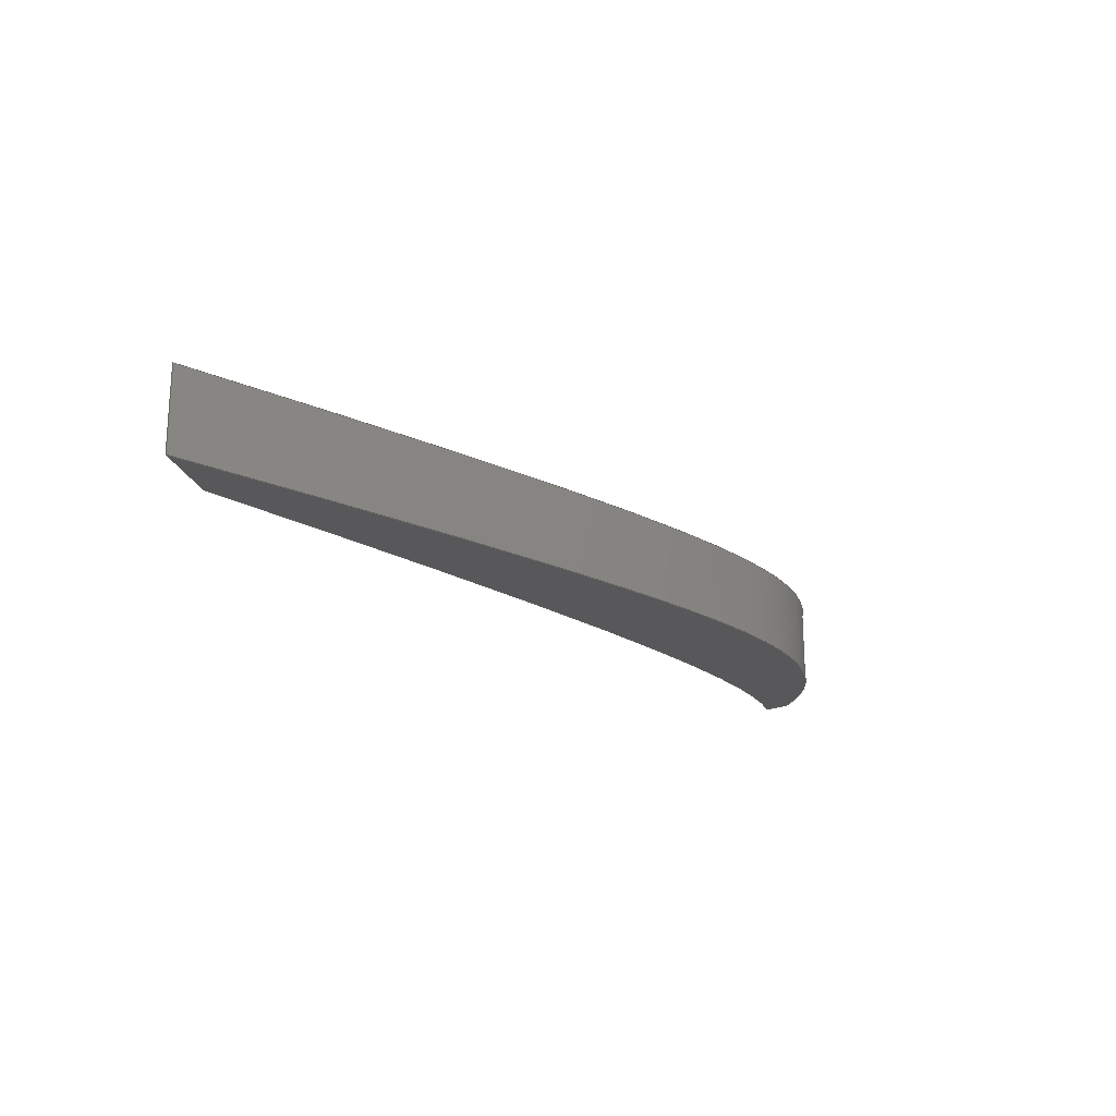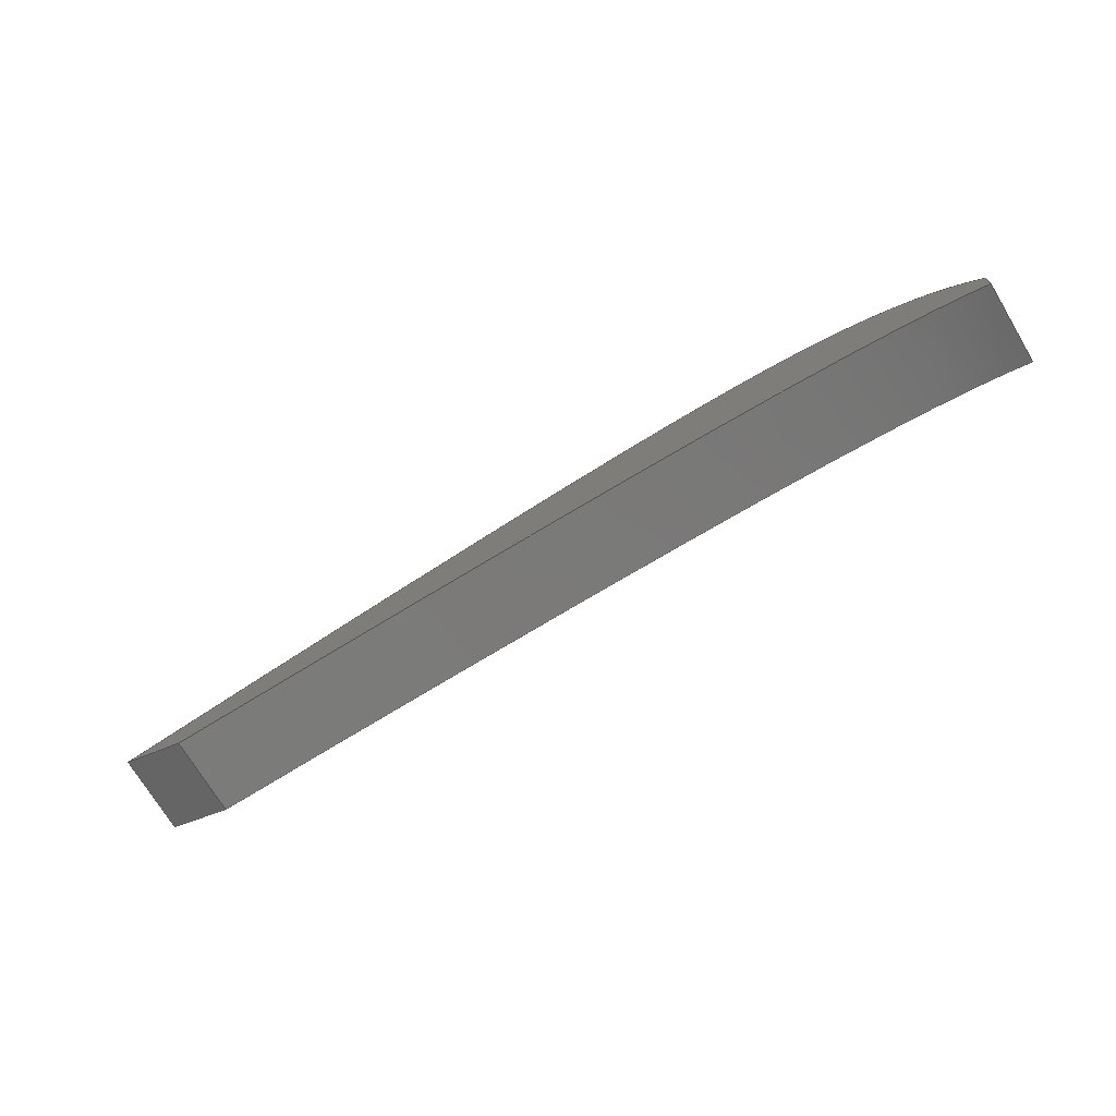
<metadata>
{"format":"step","ext":"step","renderer":"f3d","projection":"perspective","resolution":1024,"background":"white","views":[{"elev":-20.1,"azim":130.3,"up":"+Z"},{"elev":-72.7,"azim":-149.0,"up":"+Y"}]}
</metadata>
<code>
ISO-10303-21;
DATA;
#1=MECHANICAL_DESIGN_GEOMETRIC_PRESENTATION_REPRESENTATION('',(#4),#274);
#2=SHAPE_REPRESENTATION_RELATIONSHIP('SRR','None',#281,#3);
#3=ADVANCED_BREP_SHAPE_REPRESENTATION('',(#5),#273);
#4=STYLED_ITEM('',(#290),#5);
#5=MANIFOLD_SOLID_BREP('Body1',#94);
#6=(
BOUNDED_CURVE()
B_SPLINE_CURVE(5,(#171,#172,#173,#174,#175,#176,#177,#178,#179,#180,#181,
#182,#183,#184,#185),.UNSPECIFIED.,.F.,.F.)
B_SPLINE_CURVE_WITH_KNOTS((6,1,1,1,1,1,1,1,1,1,6),(0,0.1,0.2,0.3,0.4,0.5,
0.6,0.7,0.8,0.9,1),.UNSPECIFIED.)
CURVE()
GEOMETRIC_REPRESENTATION_ITEM()
RATIONAL_B_SPLINE_CURVE((1,1,1,1,1,1,1,1,1,1,1,1,1,1,1))
REPRESENTATION_ITEM('')
);
#7=(
BOUNDED_CURVE()
B_SPLINE_CURVE(5,(#187,#188,#189,#190,#191,#192,#193,#194,#195,#196,#197,
#198,#199,#200,#201),.UNSPECIFIED.,.F.,.F.)
B_SPLINE_CURVE_WITH_KNOTS((6,1,1,1,1,1,1,1,1,1,6),(0,0.1,0.2,0.3,0.4,0.5,
0.6,0.7,0.8,0.9,1),.UNSPECIFIED.)
CURVE()
GEOMETRIC_REPRESENTATION_ITEM()
RATIONAL_B_SPLINE_CURVE((1,1,1,1,1,1,1,1,1,1,1,1,1,1,1))
REPRESENTATION_ITEM('')
);
#8=(
BOUNDED_CURVE()
B_SPLINE_CURVE(5,(#239,#240,#241,#242,#243,#244,#245,#246,#247,#248,#249,
#250,#251,#252,#253),.UNSPECIFIED.,.F.,.F.)
B_SPLINE_CURVE_WITH_KNOTS((6,1,1,1,1,1,1,1,1,1,6),(0,0.1,0.2,0.3,0.4,0.5,
0.6,0.7,0.8,0.9,1),.UNSPECIFIED.)
CURVE()
GEOMETRIC_REPRESENTATION_ITEM()
RATIONAL_B_SPLINE_CURVE((1,1,1,1,1,1,1,1,1,1,1,1,1,1,1))
REPRESENTATION_ITEM('')
);
#9=(
BOUNDED_CURVE()
B_SPLINE_CURVE(5,(#254,#255,#256,#257,#258,#259,#260,#261,#262,#263,#264,
#265,#266,#267,#268),.UNSPECIFIED.,.F.,.F.)
B_SPLINE_CURVE_WITH_KNOTS((6,1,1,1,1,1,1,1,1,1,6),(0,0.1,0.2,0.3,0.4,0.5,
0.6,0.7,0.8,0.9,1),.UNSPECIFIED.)
CURVE()
GEOMETRIC_REPRESENTATION_ITEM()
RATIONAL_B_SPLINE_CURVE((1,1,1,1,1,1,1,1,1,1,1,1,1,1,1))
REPRESENTATION_ITEM('')
);
#10=(
BOUNDED_SURFACE()
B_SPLINE_SURFACE(5,1,((#140,#141),(#142,#143),(#144,#145),(#146,#147),(#148,
#149),(#150,#151),(#152,#153),(#154,#155),(#156,#157),(#158,#159),(#160,
#161),(#162,#163),(#164,#165),(#166,#167),(#168,#169)),.UNSPECIFIED.,.F.,
 .F.,.F.)
B_SPLINE_SURFACE_WITH_KNOTS((6,1,1,1,1,1,1,1,1,1,6),(2,2),(0,0.1,0.2,0.3,
0.4,0.5,0.6,0.7,0.8,0.9,1),(0,1.118),.UNSPECIFIED.)
GEOMETRIC_REPRESENTATION_ITEM()
RATIONAL_B_SPLINE_SURFACE(((1,1),(1,1),(1,1),(1,1),(1,1),(1,
1),(1,1),(1,1),(1,1),(1,1),(1,1),(1,1),(1,1),(1,1),(1,
1)))
REPRESENTATION_ITEM('')
SURFACE()
);
#11=(
BOUNDED_SURFACE()
B_SPLINE_SURFACE(5,1,((#209,#210),(#211,#212),(#213,#214),(#215,#216),(#217,
#218),(#219,#220),(#221,#222),(#223,#224),(#225,#226),(#227,#228),(#229,
#230),(#231,#232),(#233,#234),(#235,#236),(#237,#238)),.UNSPECIFIED.,.F.,
 .F.,.F.)
B_SPLINE_SURFACE_WITH_KNOTS((6,1,1,1,1,1,1,1,1,1,6),(2,2),(0,0.1,0.2,0.3,
0.4,0.5,0.6,0.7,0.8,0.9,1),(0,1.118),.UNSPECIFIED.)
GEOMETRIC_REPRESENTATION_ITEM()
RATIONAL_B_SPLINE_SURFACE(((1,1),(1,1),(1,1),(1,1),(1,1),(1,
1),(1,1),(1,1),(1,1),(1,1),(1,1),(1,1),(1,1),(1,1),(1,
1)))
REPRESENTATION_ITEM('')
SURFACE()
);
#12=FACE_OUTER_BOUND('',#18,.T.);
#13=FACE_OUTER_BOUND('',#19,.T.);
#14=FACE_OUTER_BOUND('',#20,.T.);
#15=FACE_OUTER_BOUND('',#21,.T.);
#16=FACE_OUTER_BOUND('',#22,.T.);
#17=FACE_OUTER_BOUND('',#23,.T.);
#18=EDGE_LOOP('',(#60,#61,#62,#63));
#19=EDGE_LOOP('',(#64,#65,#66,#67));
#20=EDGE_LOOP('',(#68,#69,#70,#71));
#21=EDGE_LOOP('',(#72,#73,#74,#75));
#22=EDGE_LOOP('',(#76,#77,#78,#79));
#23=EDGE_LOOP('',(#80,#81,#82,#83));
#24=LINE('',#134,#32);
#25=LINE('',#136,#33);
#26=LINE('',#138,#34);
#27=LINE('',#139,#35);
#28=LINE('',#202,#36);
#29=LINE('',#205,#37);
#30=LINE('',#207,#38);
#31=LINE('',#208,#39);
#32=VECTOR('',#116,1);
#33=VECTOR('',#117,1);
#34=VECTOR('',#118,1);
#35=VECTOR('',#119,1);
#36=VECTOR('',#120,1);
#37=VECTOR('',#123,1);
#38=VECTOR('',#124,1);
#39=VECTOR('',#125,1);
#40=VERTEX_POINT('',#132);
#41=VERTEX_POINT('',#133);
#42=VERTEX_POINT('',#135);
#43=VERTEX_POINT('',#137);
#44=VERTEX_POINT('',#170);
#45=VERTEX_POINT('',#186);
#46=VERTEX_POINT('',#204);
#47=VERTEX_POINT('',#206);
#48=EDGE_CURVE('',#40,#41,#24,.T.);
#49=EDGE_CURVE('',#40,#42,#25,.T.);
#50=EDGE_CURVE('',#43,#42,#26,.T.);
#51=EDGE_CURVE('',#41,#43,#27,.T.);
#52=EDGE_CURVE('',#44,#41,#6,.T.);
#53=EDGE_CURVE('',#45,#43,#7,.T.);
#54=EDGE_CURVE('',#44,#45,#28,.T.);
#55=EDGE_CURVE('',#44,#46,#29,.T.);
#56=EDGE_CURVE('',#47,#45,#30,.T.);
#57=EDGE_CURVE('',#46,#47,#31,.T.);
#58=EDGE_CURVE('',#40,#46,#8,.T.);
#59=EDGE_CURVE('',#42,#47,#9,.T.);
#60=ORIENTED_EDGE('',*,*,#48,.F.);
#61=ORIENTED_EDGE('',*,*,#49,.T.);
#62=ORIENTED_EDGE('',*,*,#50,.F.);
#63=ORIENTED_EDGE('',*,*,#51,.F.);
#64=ORIENTED_EDGE('',*,*,#52,.T.);
#65=ORIENTED_EDGE('',*,*,#51,.T.);
#66=ORIENTED_EDGE('',*,*,#53,.F.);
#67=ORIENTED_EDGE('',*,*,#54,.F.);
#68=ORIENTED_EDGE('',*,*,#55,.F.);
#69=ORIENTED_EDGE('',*,*,#54,.T.);
#70=ORIENTED_EDGE('',*,*,#56,.F.);
#71=ORIENTED_EDGE('',*,*,#57,.F.);
#72=ORIENTED_EDGE('',*,*,#58,.T.);
#73=ORIENTED_EDGE('',*,*,#57,.T.);
#74=ORIENTED_EDGE('',*,*,#59,.F.);
#75=ORIENTED_EDGE('',*,*,#49,.F.);
#76=ORIENTED_EDGE('',*,*,#59,.T.);
#77=ORIENTED_EDGE('',*,*,#56,.T.);
#78=ORIENTED_EDGE('',*,*,#53,.T.);
#79=ORIENTED_EDGE('',*,*,#50,.T.);
#80=ORIENTED_EDGE('',*,*,#58,.F.);
#81=ORIENTED_EDGE('',*,*,#48,.T.);
#82=ORIENTED_EDGE('',*,*,#52,.F.);
#83=ORIENTED_EDGE('',*,*,#55,.T.);
#84=PLANE('',#108);
#85=PLANE('',#109);
#86=PLANE('',#110);
#87=PLANE('',#111);
#88=ADVANCED_FACE('',(#12),#84,.T.);
#89=ADVANCED_FACE('',(#13),#10,.T.);
#90=ADVANCED_FACE('',(#14),#85,.T.);
#91=ADVANCED_FACE('',(#15),#11,.T.);
#92=ADVANCED_FACE('',(#16),#86,.T.);
#93=ADVANCED_FACE('',(#17),#87,.F.);
#94=CLOSED_SHELL('',(#88,#89,#90,#91,#92,#93));
#95=DERIVED_UNIT_ELEMENT(#97,1);
#96=DERIVED_UNIT_ELEMENT(#276,3);
#97=(
MASS_UNIT()
NAMED_UNIT(*)
SI_UNIT(.KILO.,.GRAM.)
);
#98=DERIVED_UNIT((#95,#96));
#99=MEASURE_REPRESENTATION_ITEM('density measure',
POSITIVE_RATIO_MEASURE(7850),#98);
#100=PROPERTY_DEFINITION_REPRESENTATION(#105,#102);
#101=PROPERTY_DEFINITION_REPRESENTATION(#106,#103);
#102=REPRESENTATION('material name',(#104),#273);
#103=REPRESENTATION('density',(#99),#273);
#104=DESCRIPTIVE_REPRESENTATION_ITEM('Steel','Steel');
#105=PROPERTY_DEFINITION('material property','material name',#283);
#106=PROPERTY_DEFINITION('material property','density of part',#283);
#107=AXIS2_PLACEMENT_3D('placement',#130,#112,#113);
#108=AXIS2_PLACEMENT_3D('',#131,#114,#115);
#109=AXIS2_PLACEMENT_3D('',#203,#121,#122);
#110=AXIS2_PLACEMENT_3D('',#269,#126,#127);
#111=AXIS2_PLACEMENT_3D('',#270,#128,#129);
#112=DIRECTION('axis',(0,0,1));
#113=DIRECTION('refdir',(1,0,0));
#114=DIRECTION('center_axis',(0.4598,-0.888,0));
#115=DIRECTION('ref_axis',(0.888,0.4598,0));
#116=DIRECTION('',(-0.888,-0.4598,0));
#117=DIRECTION('',(0,0,1));
#118=DIRECTION('',(0.888,0.4598,0));
#119=DIRECTION('',(0,0,1));
#120=DIRECTION('',(0,0,1));
#121=DIRECTION('center_axis',(-0.9987,-0.05005,0));
#122=DIRECTION('ref_axis',(0.05005,-0.9987,0));
#123=DIRECTION('',(-0.05005,0.9987,0));
#124=DIRECTION('',(0.05005,-0.9987,0));
#125=DIRECTION('',(0,0,1));
#126=DIRECTION('center_axis',(0,0,1));
#127=DIRECTION('ref_axis',(1,0,0));
#128=DIRECTION('center_axis',(0,0,1));
#129=DIRECTION('ref_axis',(1,0,0));
#130=CARTESIAN_POINT('',(0,0,0));
#131=CARTESIAN_POINT('Origin',(11.99,0.391,0));
#132=CARTESIAN_POINT('',(12.93,0.8765,0));
#133=CARTESIAN_POINT('',(11.99,0.391,0));
#134=CARTESIAN_POINT('',(12.93,0.8765,0));
#135=CARTESIAN_POINT('',(12.93,0.8765,1.118));
#136=CARTESIAN_POINT('',(12.93,0.8765,0));
#137=CARTESIAN_POINT('',(11.99,0.391,1.118));
#138=CARTESIAN_POINT('',(12.93,0.8765,1.118));
#139=CARTESIAN_POINT('',(11.99,0.391,0));
#140=CARTESIAN_POINT('Ctrl Pts',(0,0,0));
#141=CARTESIAN_POINT('Ctrl Pts',(0,0,1.118));
#142=CARTESIAN_POINT('Ctrl Pts',(0.09355,0.04287,0));
#143=CARTESIAN_POINT('Ctrl Pts',(0.09355,0.04287,1.118));
#144=CARTESIAN_POINT('Ctrl Pts',(0.2954,0.1251,0));
#145=CARTESIAN_POINT('Ctrl Pts',(0.2954,0.1251,1.118));
#146=CARTESIAN_POINT('Ctrl Pts',(0.6426,0.2377,0));
#147=CARTESIAN_POINT('Ctrl Pts',(0.6426,0.2377,1.118));
#148=CARTESIAN_POINT('Ctrl Pts',(1.196,0.3663,0));
#149=CARTESIAN_POINT('Ctrl Pts',(1.196,0.3663,1.118));
#150=CARTESIAN_POINT('Ctrl Pts',(2.045,0.4893,0));
#151=CARTESIAN_POINT('Ctrl Pts',(2.045,0.4893,1.118));
#152=CARTESIAN_POINT('Ctrl Pts',(3.058,0.573,0));
#153=CARTESIAN_POINT('Ctrl Pts',(3.058,0.573,1.118));
#154=CARTESIAN_POINT('Ctrl Pts',(4.231,0.6183,0));
#155=CARTESIAN_POINT('Ctrl Pts',(4.231,0.6183,1.118));
#156=CARTESIAN_POINT('Ctrl Pts',(5.549,0.6287,0));
#157=CARTESIAN_POINT('Ctrl Pts',(5.549,0.6287,1.118));
#158=CARTESIAN_POINT('Ctrl Pts',(6.996,0.6084,0));
#159=CARTESIAN_POINT('Ctrl Pts',(6.996,0.6084,1.118));
#160=CARTESIAN_POINT('Ctrl Pts',(8.555,0.5611,0));
#161=CARTESIAN_POINT('Ctrl Pts',(8.555,0.5611,1.118));
#162=CARTESIAN_POINT('Ctrl Pts',(9.883,0.5042,0));
#163=CARTESIAN_POINT('Ctrl Pts',(9.883,0.5042,1.118));
#164=CARTESIAN_POINT('Ctrl Pts',(10.92,0.4514,0));
#165=CARTESIAN_POINT('Ctrl Pts',(10.92,0.4514,1.118));
#166=CARTESIAN_POINT('Ctrl Pts',(11.63,0.4119,0));
#167=CARTESIAN_POINT('Ctrl Pts',(11.63,0.4119,1.118));
#168=CARTESIAN_POINT('Ctrl Pts',(11.99,0.391,0));
#169=CARTESIAN_POINT('Ctrl Pts',(11.99,0.391,1.118));
#170=CARTESIAN_POINT('',(0,0,0));
#171=CARTESIAN_POINT('Ctrl Pts',(0,0,0));
#172=CARTESIAN_POINT('Ctrl Pts',(0.09355,0.04287,0));
#173=CARTESIAN_POINT('Ctrl Pts',(0.2954,0.1251,0));
#174=CARTESIAN_POINT('Ctrl Pts',(0.6426,0.2377,0));
#175=CARTESIAN_POINT('Ctrl Pts',(1.196,0.3663,0));
#176=CARTESIAN_POINT('Ctrl Pts',(2.045,0.4893,0));
#177=CARTESIAN_POINT('Ctrl Pts',(3.058,0.573,0));
#178=CARTESIAN_POINT('Ctrl Pts',(4.231,0.6183,0));
#179=CARTESIAN_POINT('Ctrl Pts',(5.549,0.6287,0));
#180=CARTESIAN_POINT('Ctrl Pts',(6.996,0.6084,0));
#181=CARTESIAN_POINT('Ctrl Pts',(8.555,0.5611,0));
#182=CARTESIAN_POINT('Ctrl Pts',(9.883,0.5042,0));
#183=CARTESIAN_POINT('Ctrl Pts',(10.92,0.4514,0));
#184=CARTESIAN_POINT('Ctrl Pts',(11.63,0.4119,0));
#185=CARTESIAN_POINT('Ctrl Pts',(11.99,0.391,0));
#186=CARTESIAN_POINT('',(0,0,1.118));
#187=CARTESIAN_POINT('Ctrl Pts',(0,0,1.118));
#188=CARTESIAN_POINT('Ctrl Pts',(0.09355,0.04287,1.118));
#189=CARTESIAN_POINT('Ctrl Pts',(0.2954,0.1251,1.118));
#190=CARTESIAN_POINT('Ctrl Pts',(0.6426,0.2377,1.118));
#191=CARTESIAN_POINT('Ctrl Pts',(1.196,0.3663,1.118));
#192=CARTESIAN_POINT('Ctrl Pts',(2.045,0.4893,1.118));
#193=CARTESIAN_POINT('Ctrl Pts',(3.058,0.573,1.118));
#194=CARTESIAN_POINT('Ctrl Pts',(4.231,0.6183,1.118));
#195=CARTESIAN_POINT('Ctrl Pts',(5.549,0.6287,1.118));
#196=CARTESIAN_POINT('Ctrl Pts',(6.996,0.6084,1.118));
#197=CARTESIAN_POINT('Ctrl Pts',(8.555,0.5611,1.118));
#198=CARTESIAN_POINT('Ctrl Pts',(9.883,0.5042,1.118));
#199=CARTESIAN_POINT('Ctrl Pts',(10.92,0.4514,1.118));
#200=CARTESIAN_POINT('Ctrl Pts',(11.63,0.4119,1.118));
#201=CARTESIAN_POINT('Ctrl Pts',(11.99,0.391,1.118));
#202=CARTESIAN_POINT('',(0,0,0));
#203=CARTESIAN_POINT('Origin',(-0.01834,0.366,0));
#204=CARTESIAN_POINT('',(-0.01834,0.366,0));
#205=CARTESIAN_POINT('',(0,0,0));
#206=CARTESIAN_POINT('',(-0.01834,0.366,1.118));
#207=CARTESIAN_POINT('',(0,0,1.118));
#208=CARTESIAN_POINT('',(-0.01834,0.366,0));
#209=CARTESIAN_POINT('Ctrl Pts',(12.93,0.8765,0));
#210=CARTESIAN_POINT('Ctrl Pts',(12.93,0.8765,1.118));
#211=CARTESIAN_POINT('Ctrl Pts',(12.56,0.9467,0));
#212=CARTESIAN_POINT('Ctrl Pts',(12.56,0.9467,1.118));
#213=CARTESIAN_POINT('Ctrl Pts',(11.83,1.083,0));
#214=CARTESIAN_POINT('Ctrl Pts',(11.83,1.083,1.118));
#215=CARTESIAN_POINT('Ctrl Pts',(10.75,1.277,0));
#216=CARTESIAN_POINT('Ctrl Pts',(10.75,1.277,1.118));
#217=CARTESIAN_POINT('Ctrl Pts',(9.364,1.513,0));
#218=CARTESIAN_POINT('Ctrl Pts',(9.364,1.513,1.118));
#219=CARTESIAN_POINT('Ctrl Pts',(7.712,1.765,0));
#220=CARTESIAN_POINT('Ctrl Pts',(7.712,1.765,1.118));
#221=CARTESIAN_POINT('Ctrl Pts',(6.155,1.962,0));
#222=CARTESIAN_POINT('Ctrl Pts',(6.155,1.962,1.118));
#223=CARTESIAN_POINT('Ctrl Pts',(4.712,2.084,0));
#224=CARTESIAN_POINT('Ctrl Pts',(4.712,2.084,1.118));
#225=CARTESIAN_POINT('Ctrl Pts',(3.405,2.103,0));
#226=CARTESIAN_POINT('Ctrl Pts',(3.405,2.103,1.118));
#227=CARTESIAN_POINT('Ctrl Pts',(2.264,1.971,0));
#228=CARTESIAN_POINT('Ctrl Pts',(2.264,1.971,1.118));
#229=CARTESIAN_POINT('Ctrl Pts',(1.308,1.648,0));
#230=CARTESIAN_POINT('Ctrl Pts',(1.308,1.648,1.118));
#231=CARTESIAN_POINT('Ctrl Pts',(0.6898,1.231,0));
#232=CARTESIAN_POINT('Ctrl Pts',(0.6898,1.231,1.118));
#233=CARTESIAN_POINT('Ctrl Pts',(0.3054,0.8318,0));
#234=CARTESIAN_POINT('Ctrl Pts',(0.3054,0.8318,1.118));
#235=CARTESIAN_POINT('Ctrl Pts',(0.08378,0.5276,0));
#236=CARTESIAN_POINT('Ctrl Pts',(0.08378,0.5276,1.118));
#237=CARTESIAN_POINT('Ctrl Pts',(-0.01834,0.366,
0));
#238=CARTESIAN_POINT('Ctrl Pts',(-0.01834,0.366,
1.118));
#239=CARTESIAN_POINT('Ctrl Pts',(12.93,0.8765,0));
#240=CARTESIAN_POINT('Ctrl Pts',(12.56,0.9467,0));
#241=CARTESIAN_POINT('Ctrl Pts',(11.83,1.083,0));
#242=CARTESIAN_POINT('Ctrl Pts',(10.75,1.277,0));
#243=CARTESIAN_POINT('Ctrl Pts',(9.364,1.513,0));
#244=CARTESIAN_POINT('Ctrl Pts',(7.712,1.765,0));
#245=CARTESIAN_POINT('Ctrl Pts',(6.155,1.962,0));
#246=CARTESIAN_POINT('Ctrl Pts',(4.712,2.084,0));
#247=CARTESIAN_POINT('Ctrl Pts',(3.405,2.103,0));
#248=CARTESIAN_POINT('Ctrl Pts',(2.264,1.971,0));
#249=CARTESIAN_POINT('Ctrl Pts',(1.308,1.648,0));
#250=CARTESIAN_POINT('Ctrl Pts',(0.6898,1.231,0));
#251=CARTESIAN_POINT('Ctrl Pts',(0.3054,0.8318,0));
#252=CARTESIAN_POINT('Ctrl Pts',(0.08378,0.5276,0));
#253=CARTESIAN_POINT('Ctrl Pts',(-0.01834,0.366,
0));
#254=CARTESIAN_POINT('Ctrl Pts',(12.93,0.8765,1.118));
#255=CARTESIAN_POINT('Ctrl Pts',(12.56,0.9467,1.118));
#256=CARTESIAN_POINT('Ctrl Pts',(11.83,1.083,1.118));
#257=CARTESIAN_POINT('Ctrl Pts',(10.75,1.277,1.118));
#258=CARTESIAN_POINT('Ctrl Pts',(9.364,1.513,1.118));
#259=CARTESIAN_POINT('Ctrl Pts',(7.712,1.765,1.118));
#260=CARTESIAN_POINT('Ctrl Pts',(6.155,1.962,1.118));
#261=CARTESIAN_POINT('Ctrl Pts',(4.712,2.084,1.118));
#262=CARTESIAN_POINT('Ctrl Pts',(3.405,2.103,1.118));
#263=CARTESIAN_POINT('Ctrl Pts',(2.264,1.971,1.118));
#264=CARTESIAN_POINT('Ctrl Pts',(1.308,1.648,1.118));
#265=CARTESIAN_POINT('Ctrl Pts',(0.6898,1.231,1.118));
#266=CARTESIAN_POINT('Ctrl Pts',(0.3054,0.8318,1.118));
#267=CARTESIAN_POINT('Ctrl Pts',(0.08378,0.5276,1.118));
#268=CARTESIAN_POINT('Ctrl Pts',(-0.01834,0.366,
1.118));
#269=CARTESIAN_POINT('Origin',(6.454,1.051,1.118));
#270=CARTESIAN_POINT('Origin',(6.454,1.051,0));
#271=UNCERTAINTY_MEASURE_WITH_UNIT(LENGTH_MEASURE(0.001),#275,
'DISTANCE_ACCURACY_VALUE',
'Maximum model space distance between geometric entities at asserted c
onnectivities');
#272=UNCERTAINTY_MEASURE_WITH_UNIT(LENGTH_MEASURE(0.001),#275,
'DISTANCE_ACCURACY_VALUE',
'Maximum model space distance between geometric entities at asserted c
onnectivities');
#273=(
GEOMETRIC_REPRESENTATION_CONTEXT(3)
GLOBAL_UNCERTAINTY_ASSIGNED_CONTEXT((#271))
GLOBAL_UNIT_ASSIGNED_CONTEXT((#275,#277,#278))
REPRESENTATION_CONTEXT('','3D')
);
#274=(
GEOMETRIC_REPRESENTATION_CONTEXT(3)
GLOBAL_UNCERTAINTY_ASSIGNED_CONTEXT((#272))
GLOBAL_UNIT_ASSIGNED_CONTEXT((#275,#277,#278))
REPRESENTATION_CONTEXT('','3D')
);
#275=(
LENGTH_UNIT()
NAMED_UNIT(*)
SI_UNIT(.CENTI.,.METRE.)
);
#276=(
LENGTH_UNIT()
NAMED_UNIT(*)
SI_UNIT($,.METRE.)
);
#277=(
NAMED_UNIT(*)
PLANE_ANGLE_UNIT()
SI_UNIT($,.RADIAN.)
);
#278=(
NAMED_UNIT(*)
SI_UNIT($,.STERADIAN.)
SOLID_ANGLE_UNIT()
);
#279=SHAPE_DEFINITION_REPRESENTATION(#280,#281);
#280=PRODUCT_DEFINITION_SHAPE('',$,#283);
#281=SHAPE_REPRESENTATION('',(#107),#273);
#282=PRODUCT_DEFINITION_CONTEXT('part definition',#287,'design');
#283=PRODUCT_DEFINITION('curvey pull left','curvey pull left v1',#284,#282);
#284=PRODUCT_DEFINITION_FORMATION('',$,#289);
#285=PRODUCT_RELATED_PRODUCT_CATEGORY('curvey pull left v1',
'curvey pull left v1',(#289));
#286=APPLICATION_PROTOCOL_DEFINITION('international standard',
'automotive_design',2009,#287);
#287=APPLICATION_CONTEXT(
'Core Data for Automotive Mechanical Design Process');
#288=PRODUCT_CONTEXT('part definition',#287,'mechanical');
#289=PRODUCT('curvey pull left','curvey pull left v1',$,(#288));
#290=PRESENTATION_STYLE_ASSIGNMENT((#291));
#291=SURFACE_STYLE_USAGE(.BOTH.,#292);
#292=SURFACE_SIDE_STYLE('',(#293));
#293=SURFACE_STYLE_FILL_AREA(#294);
#294=FILL_AREA_STYLE('3D Maple - Quilted - Semigloss',(#295));
#295=FILL_AREA_STYLE_COLOUR('3D Maple - Quilted - Semigloss',#296);
#296=COLOUR_RGB('3D Maple - Quilted - Semigloss',0.7333,0.6118,
0.4784);
ENDSEC;
END-ISO-10303-21;

</code>
